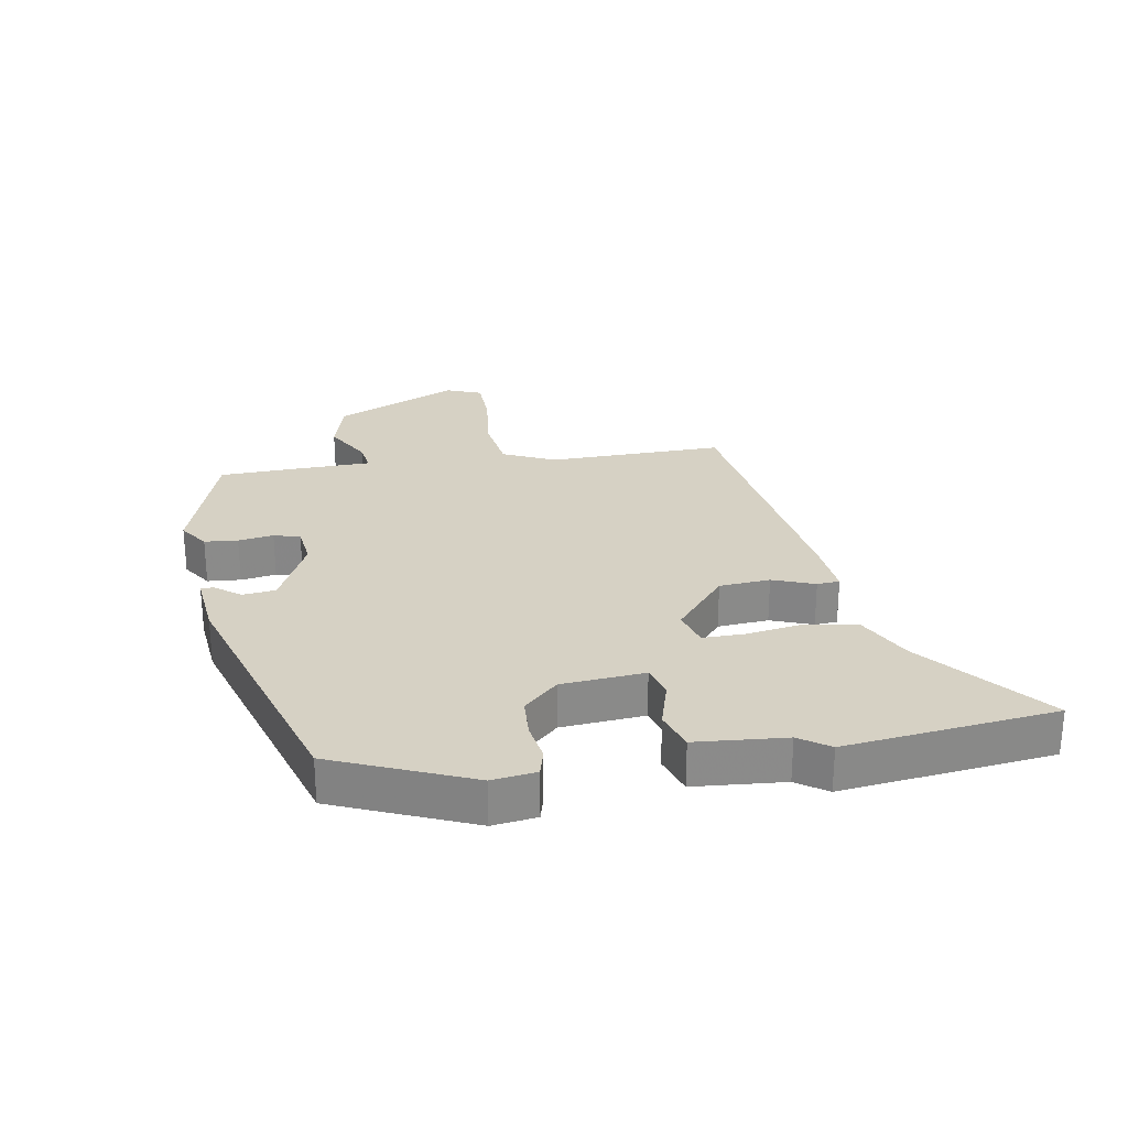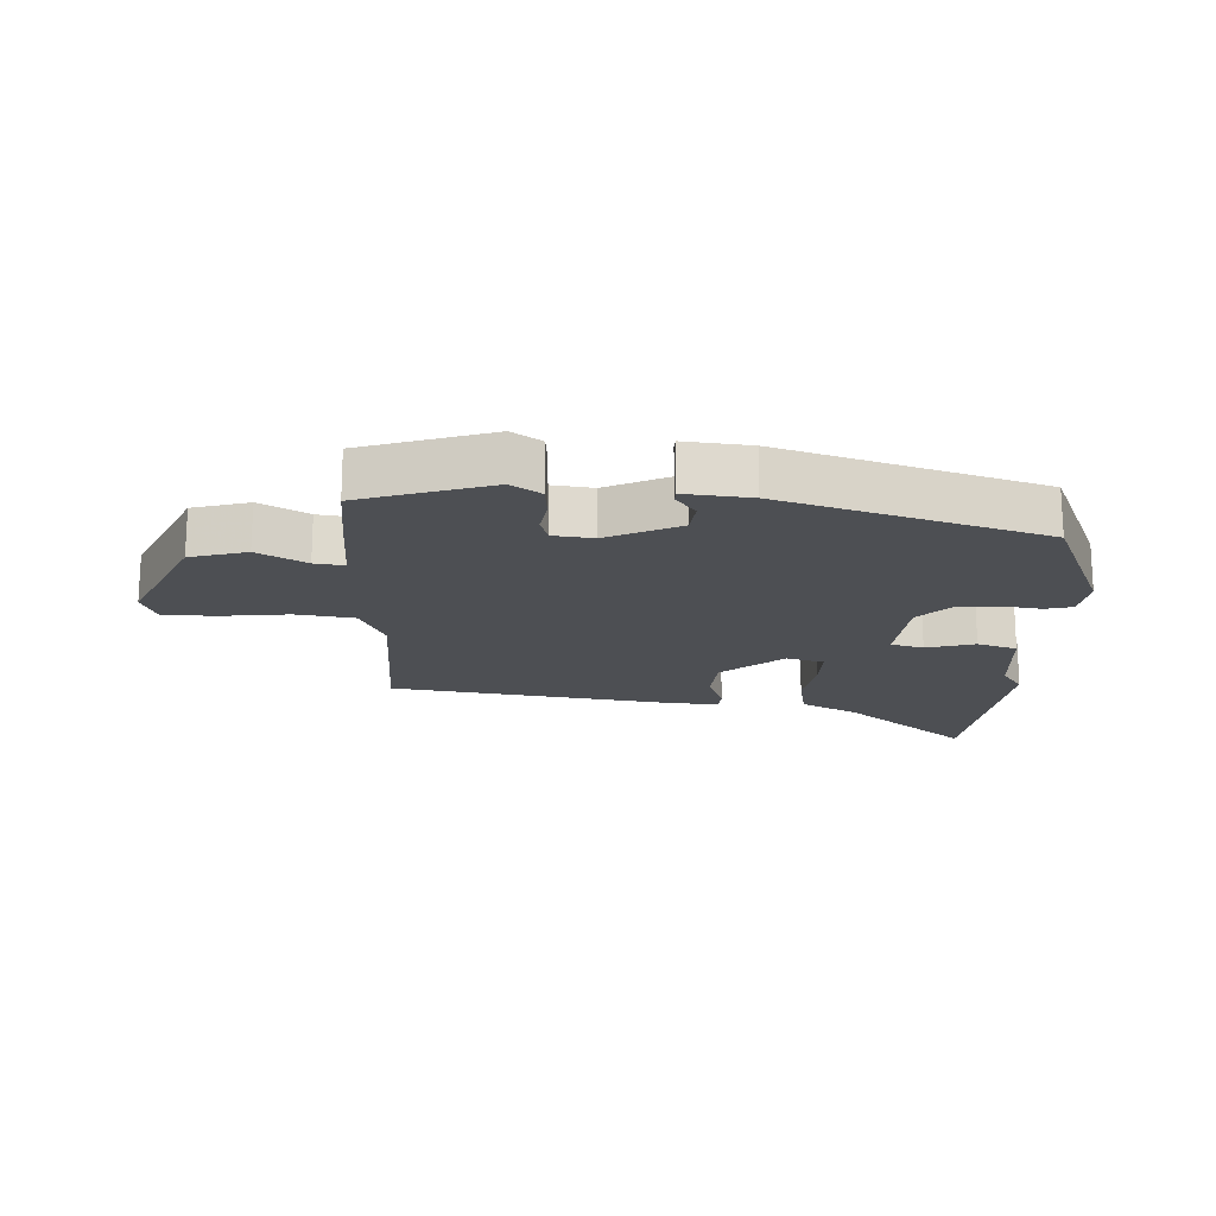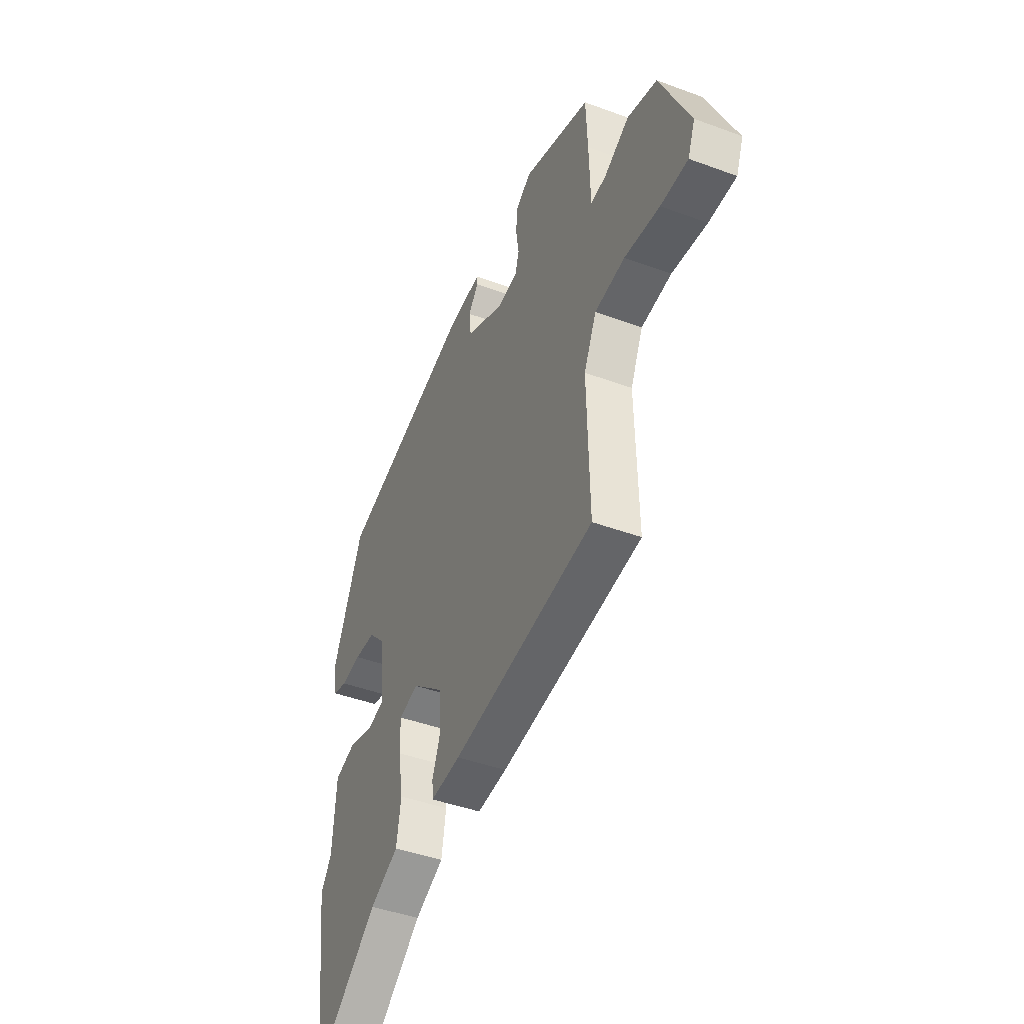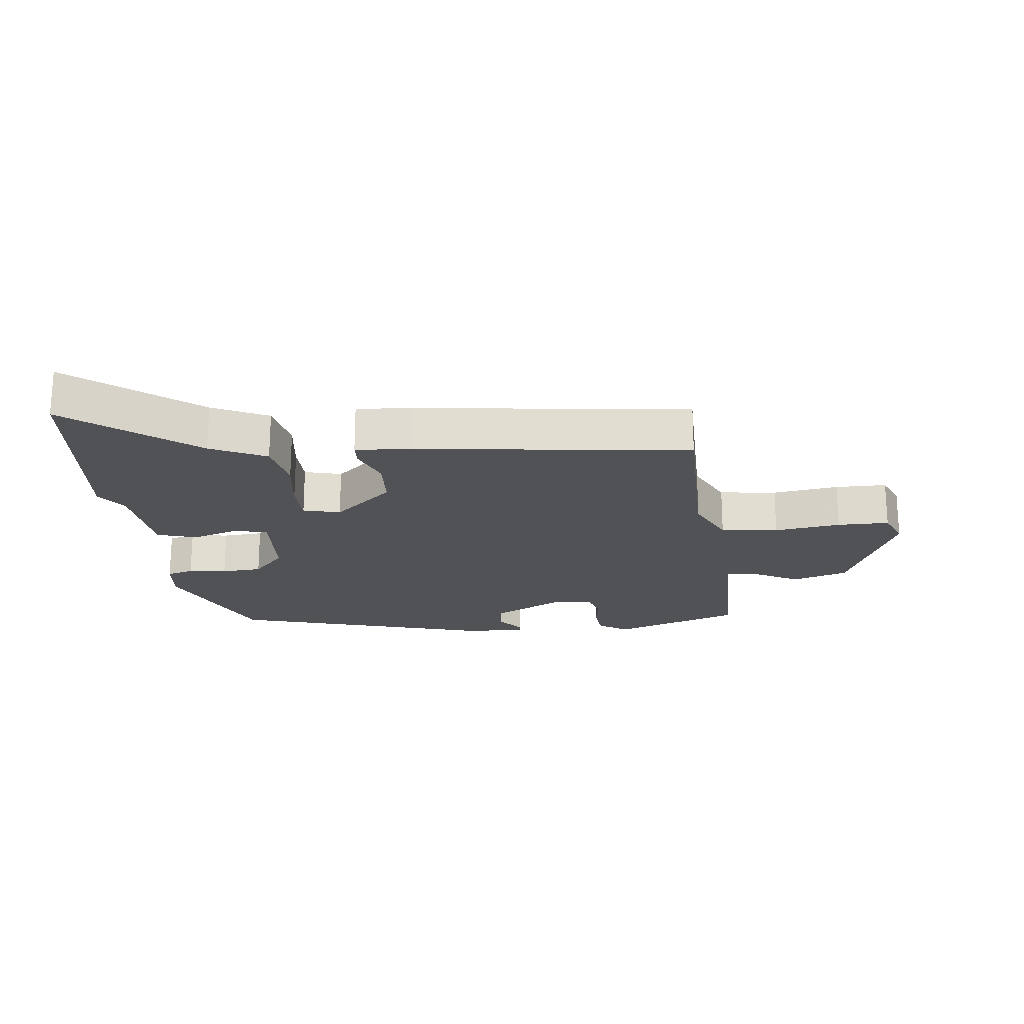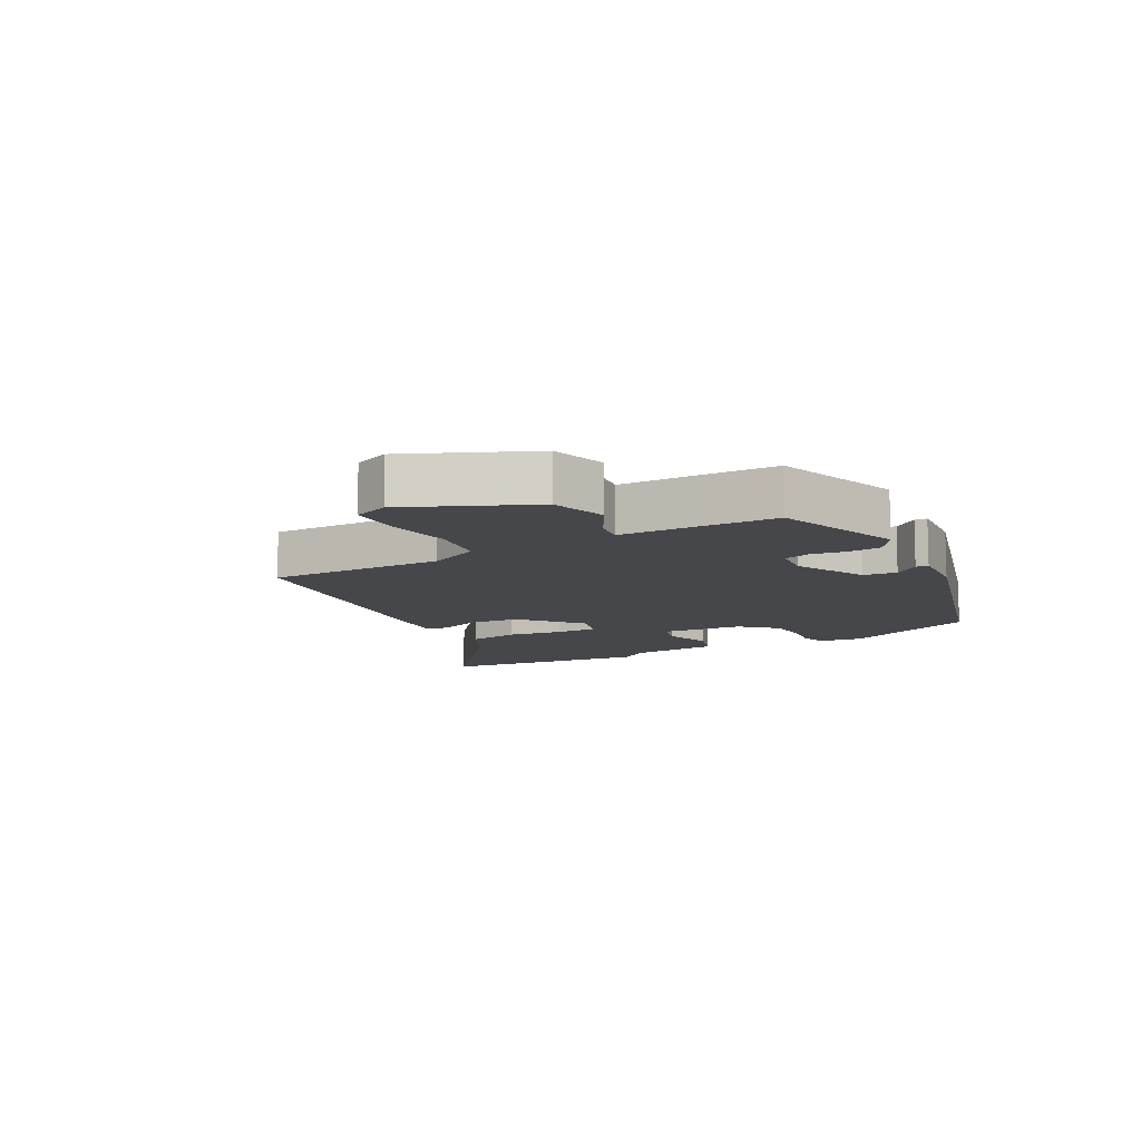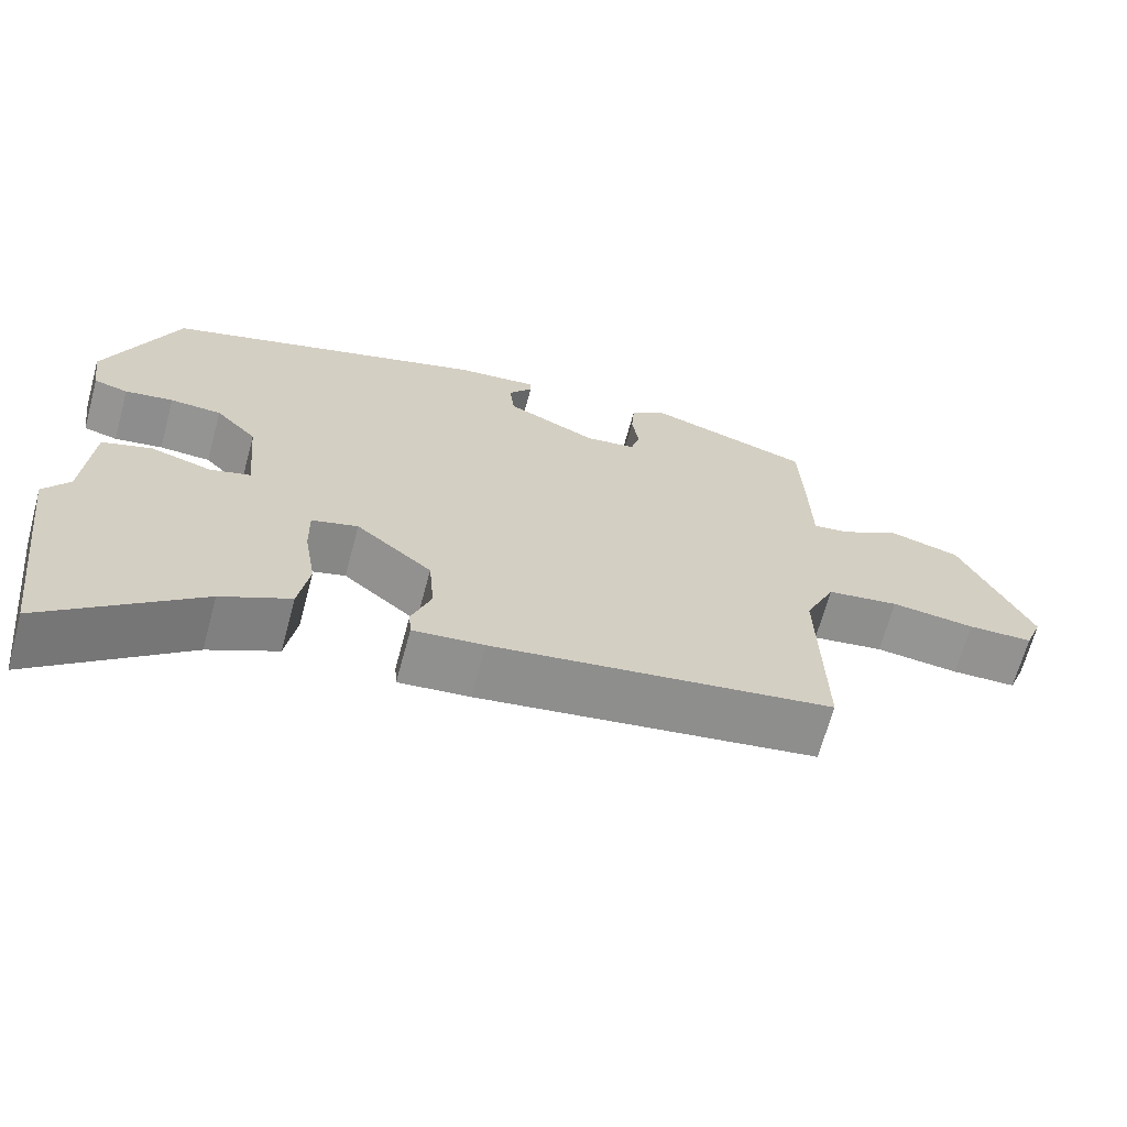
<metadata>
{"format":"obj","ext":"obj","renderer":"f3d","projection":"perspective","resolution":1024,"background":"white","views":[{"elev":26.7,"azim":80.7,"up":"+Y"},{"elev":-18.0,"azim":-2.3,"up":"+Y"},{"elev":-43.4,"azim":-113.6,"up":"+Z"},{"elev":-21.0,"azim":-172.1,"up":"+Y"},{"elev":-10.5,"azim":-60.2,"up":"+Y"},{"elev":-66.7,"azim":164.8,"up":"+Z"}]}
</metadata>
<code>
v 0.435 0.07 0.338
v 0.526 0.07 0.12
v 0.516 0.07 0.05
v 0.473 0.07 0.039
v 0.412 0.07 0.049
v 0.347 0.07 0.046
v 0.295 0.07 -0.008
v 0.283 0.07 -0.14
v 0.335 0.07 -0.155
v 0.412 0.07 -0.133
v 0.475 0.07 -0.154
v 0.486 0.07 -0.297
v 0.519 0.07 -0.345
v 0.477 0.07 -0.68
v 0.281 0.07 -0.519
v 0.193 0.07 -0.474
v 0.179 0.07 -0.392
v 0.194 0.07 -0.303
v 0.195 0.07 -0.235
v 0.136 0.07 -0.218
v 0.039 0.07 -0.298
v 0.032 0.07 -0.379
v 0.057 0.07 -0.446
v 0.054 0.07 -0.482
v -0.037 0.07 -0.473
v -0.472 0.07 -0.407
v -0.465 0.07 -0.126
v -0.503 0.07 -0.043
v -0.595 0.07 -0.029
v -0.702 0.07 -0.041
v -0.785 0.07 -0.039
v -0.807 0.07 0.018
v -0.716 0.07 0.214
v -0.626 0.07 0.239
v -0.55 0.07 0.196
v -0.503 0.07 0.189
v -0.499 0.07 0.322
v -0.494 0.07 0.436
v -0.288 0.07 0.502
v -0.241 0.07 0.47
v -0.237 0.07 0.417
v -0.246 0.07 0.361
v -0.234 0.07 0.319
v -0.17 0.07 0.311
v -0.055 0.07 0.365
v -0.049 0.07 0.418
v -0.08 0.07 0.458
v -0.079 0.07 0.478
v 0.025 0.07 0.467
v 0.435 0 0.338
v 0.526 0 0.12
v 0.516 0 0.05
v 0.473 0 0.039
v 0.412 0 0.049
v 0.347 0 0.046
v 0.295 0 -0.008
v 0.283 0 -0.14
v 0.335 0 -0.155
v 0.412 0 -0.133
v 0.475 0 -0.154
v 0.486 0 -0.297
v 0.519 0 -0.345
v 0.477 0 -0.68
v 0.281 0 -0.519
v 0.193 0 -0.474
v 0.179 0 -0.392
v 0.194 0 -0.303
v 0.195 0 -0.235
v 0.136 0 -0.218
v 0.039 0 -0.298
v 0.032 0 -0.379
v 0.057 0 -0.446
v 0.054 0 -0.482
v -0.037 0 -0.473
v -0.472 0 -0.407
v -0.465 0 -0.126
v -0.503 0 -0.043
v -0.595 0 -0.029
v -0.702 0 -0.041
v -0.785 0 -0.039
v -0.807 0 0.018
v -0.716 0 0.214
v -0.626 0 0.239
v -0.55 0 0.196
v -0.503 0 0.189
v -0.499 0 0.322
v -0.494 0 0.436
v -0.288 0 0.502
v -0.241 0 0.47
v -0.237 0 0.417
v -0.246 0 0.361
v -0.234 0 0.319
v -0.17 0 0.311
v -0.055 0 0.365
v -0.049 0 0.418
v -0.08 0 0.458
v -0.079 0 0.478
v 0.025 0 0.467
f 46 47 48 49
f 45 46 49 1
f 44 45 1 2
f 43 44 2 3
f 39 40 41 42
f 39 42 43
f 36 37 38 39
f 36 39 43
f 32 33 34 35
f 32 35 36
f 29 30 31 32
f 28 29 32 36
f 27 28 36 43
f 22 23 24 25
f 21 22 25 26
f 20 21 26 27
f 15 16 17 18
f 15 18 19
f 12 13 14 15
f 12 15 19
f 9 10 11 12
f 8 9 12 19
f 7 8 19 20
f 43 3 4 5
f 43 5 6
f 7 20 27 43
f 6 7 43
f 98 97 96 95
f 50 98 95 94
f 51 50 94 93
f 52 51 93 92
f 91 90 89 88
f 92 91 88
f 88 87 86 85
f 92 88 85
f 84 83 82 81
f 85 84 81
f 81 80 79 78
f 85 81 78 77
f 92 85 77 76
f 74 73 72 71
f 75 74 71 70
f 76 75 70 69
f 67 66 65 64
f 68 67 64
f 64 63 62 61
f 68 64 61
f 61 60 59 58
f 68 61 58 57
f 69 68 57 56
f 54 53 52 92
f 55 54 92
f 92 76 69 56
f 92 56 55
f 1 50 51 2
f 2 51 52 3
f 3 52 53 4
f 4 53 54 5
f 5 54 55 6
f 6 55 56 7
f 7 56 57 8
f 8 57 58 9
f 9 58 59 10
f 10 59 60 11
f 11 60 61 12
f 12 61 62 13
f 13 62 63 14
f 14 63 64 15
f 15 64 65 16
f 16 65 66 17
f 17 66 67 18
f 18 67 68 19
f 19 68 69 20
f 20 69 70 21
f 21 70 71 22
f 22 71 72 23
f 23 72 73 24
f 24 73 74 25
f 25 74 75 26
f 26 75 76 27
f 27 76 77 28
f 28 77 78 29
f 29 78 79 30
f 30 79 80 31
f 31 80 81 32
f 32 81 82 33
f 33 82 83 34
f 34 83 84 35
f 35 84 85 36
f 36 85 86 37
f 37 86 87 38
f 38 87 88 39
f 39 88 89 40
f 40 89 90 41
f 41 90 91 42
f 42 91 92 43
f 43 92 93 44
f 44 93 94 45
f 45 94 95 46
f 46 95 96 47
f 47 96 97 48
f 48 97 98 49
f 49 98 50 1

</code>
